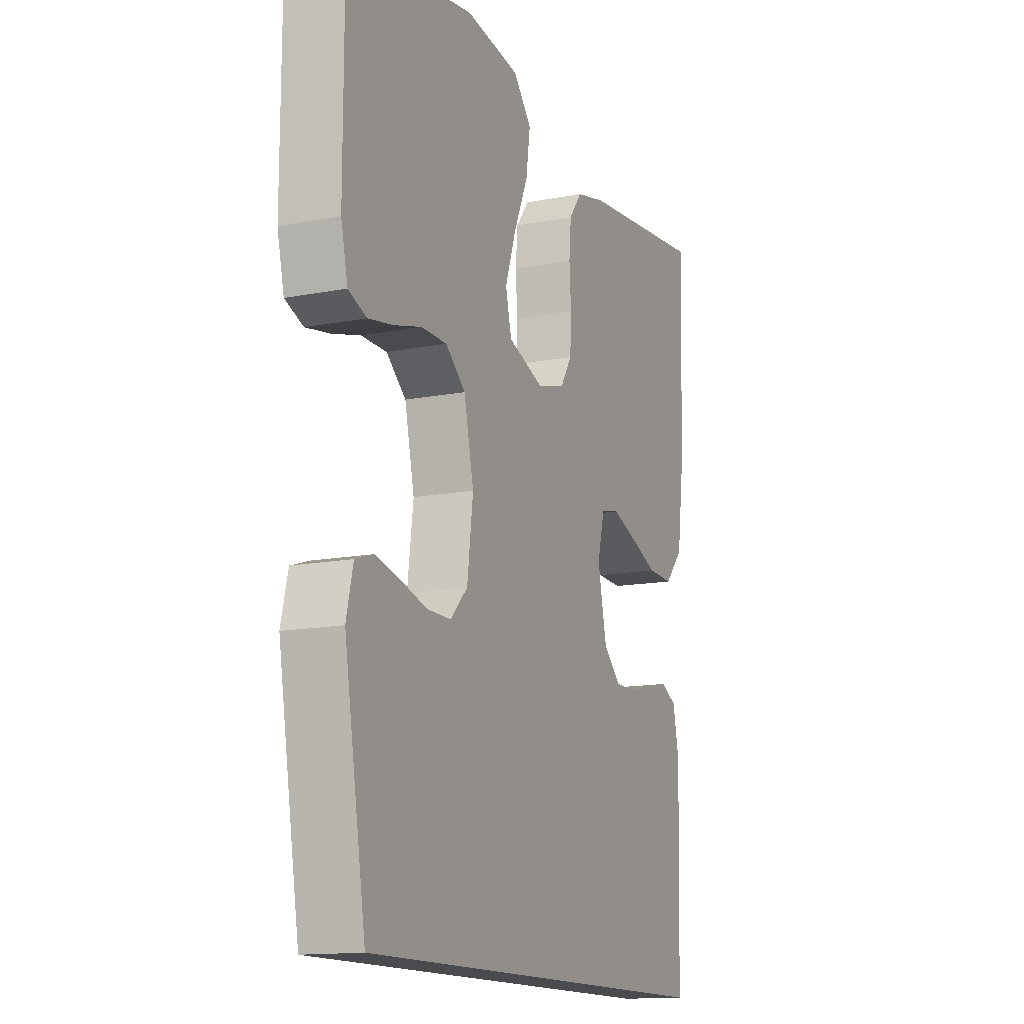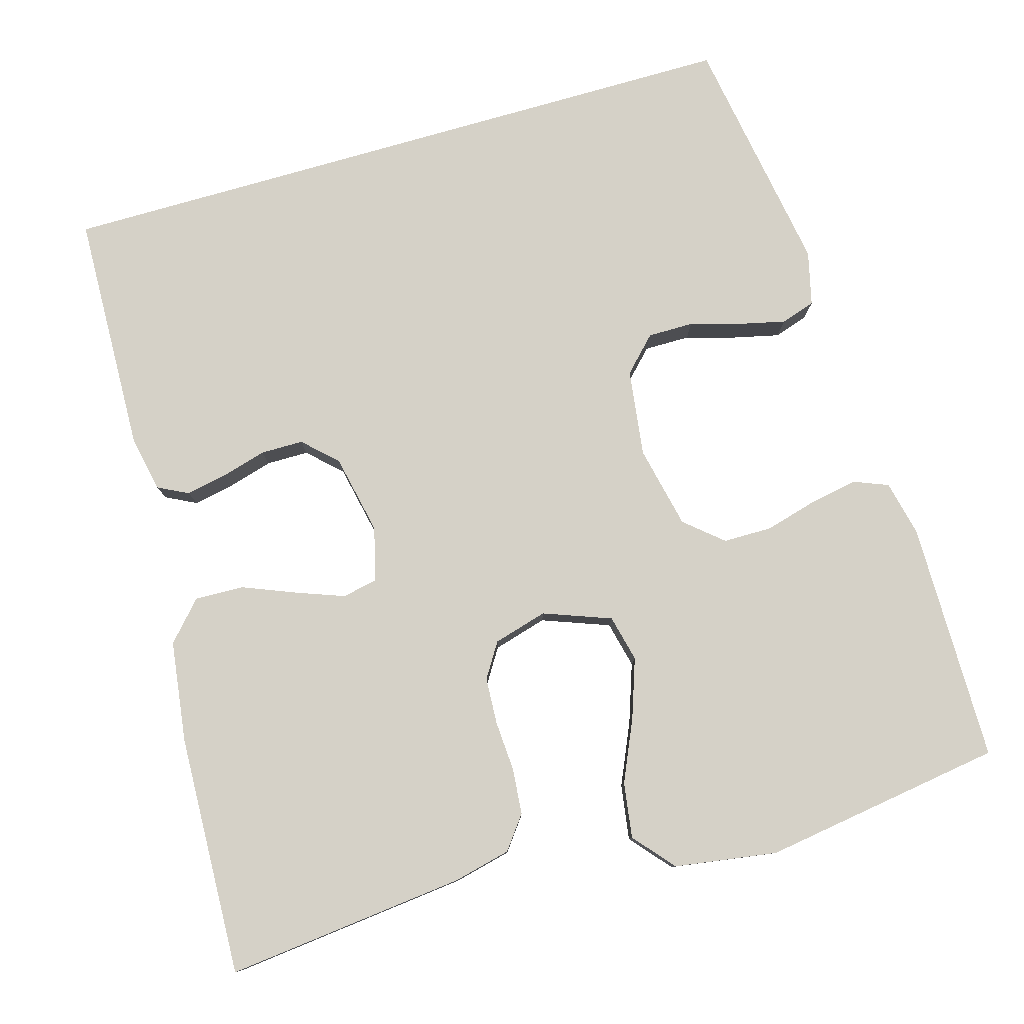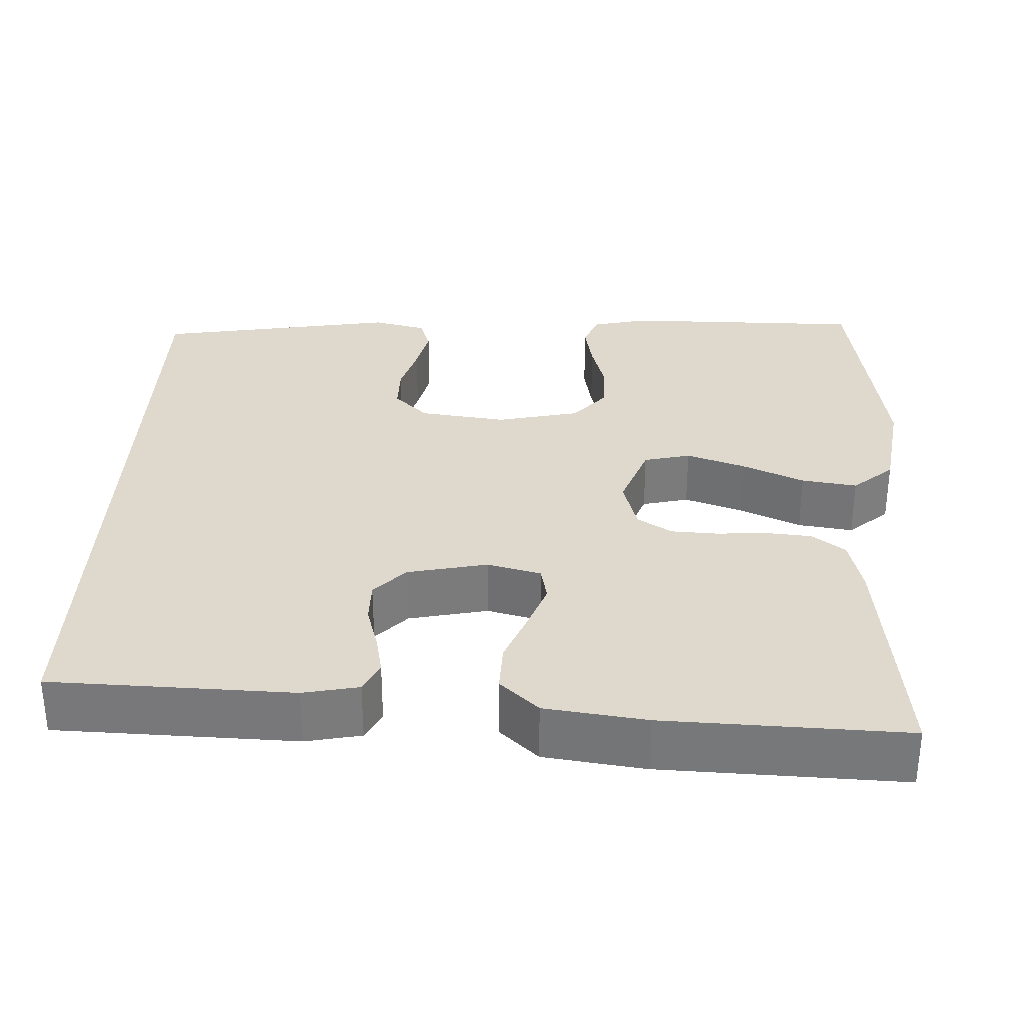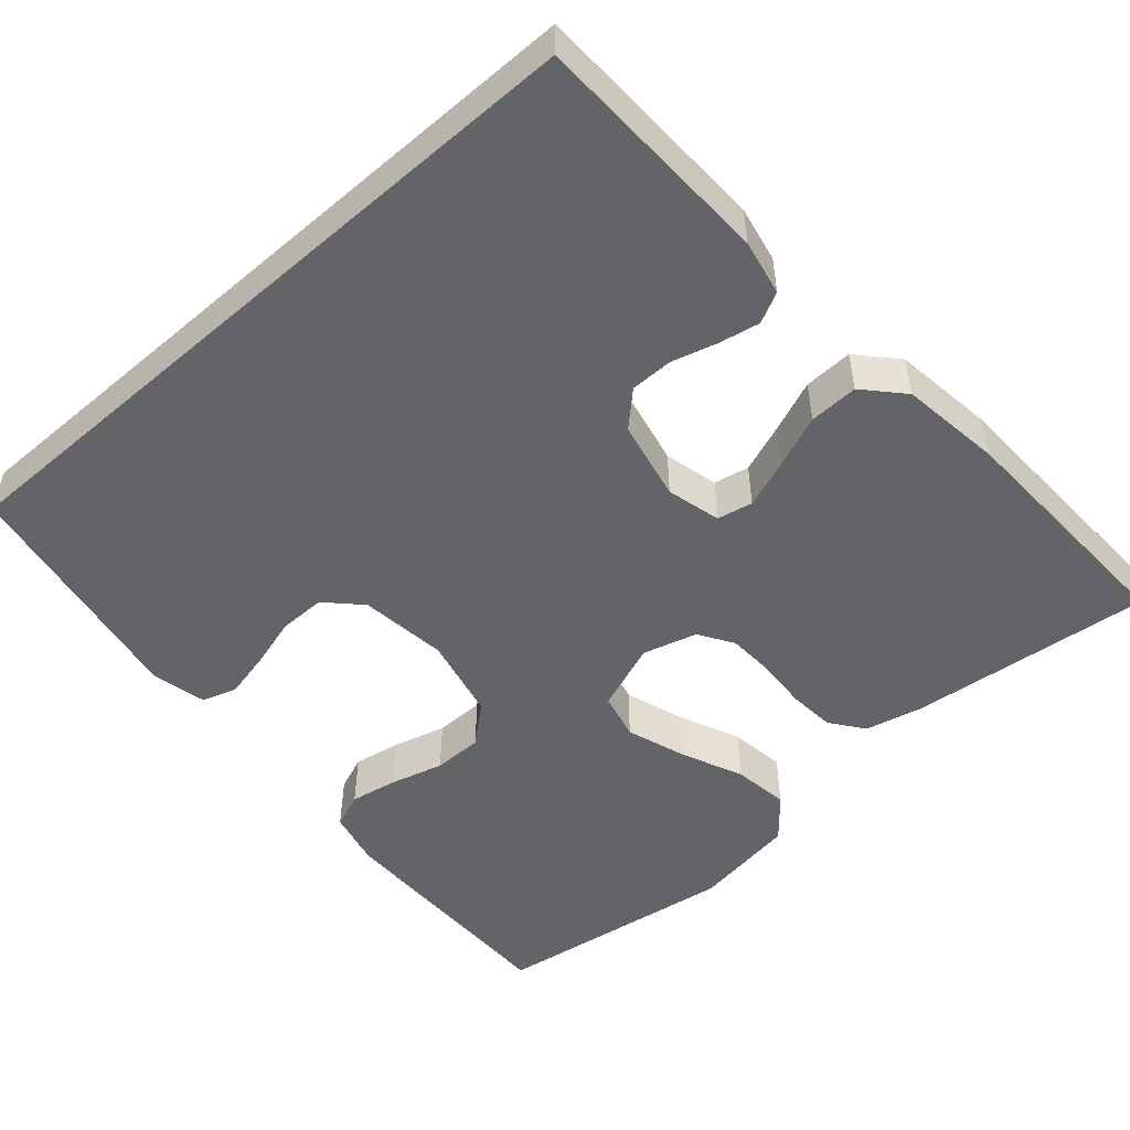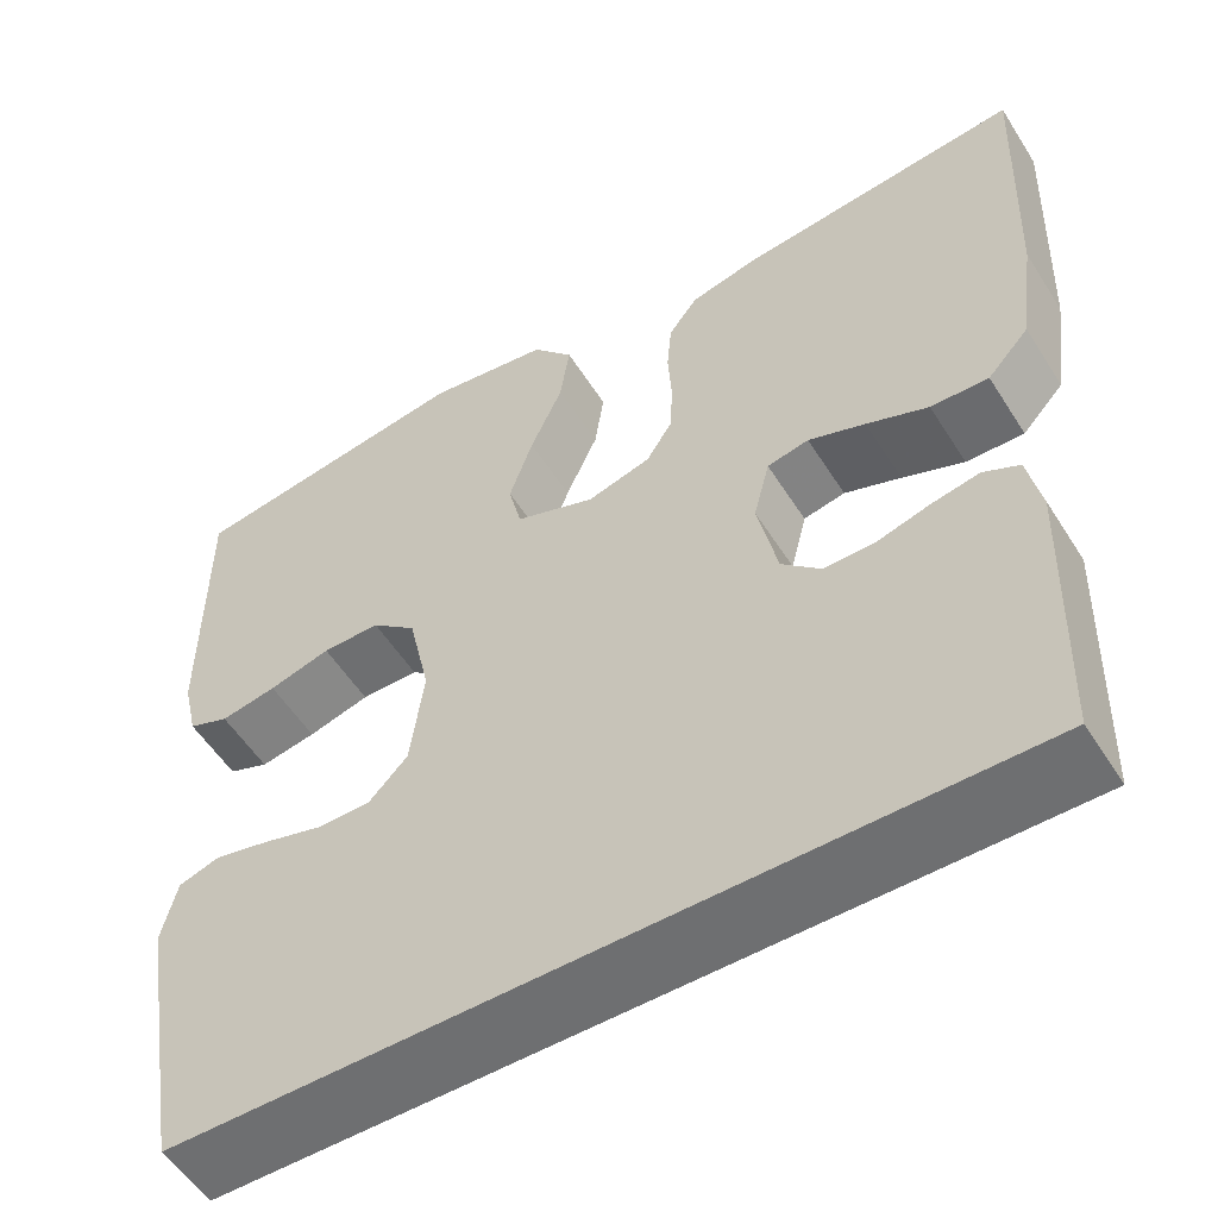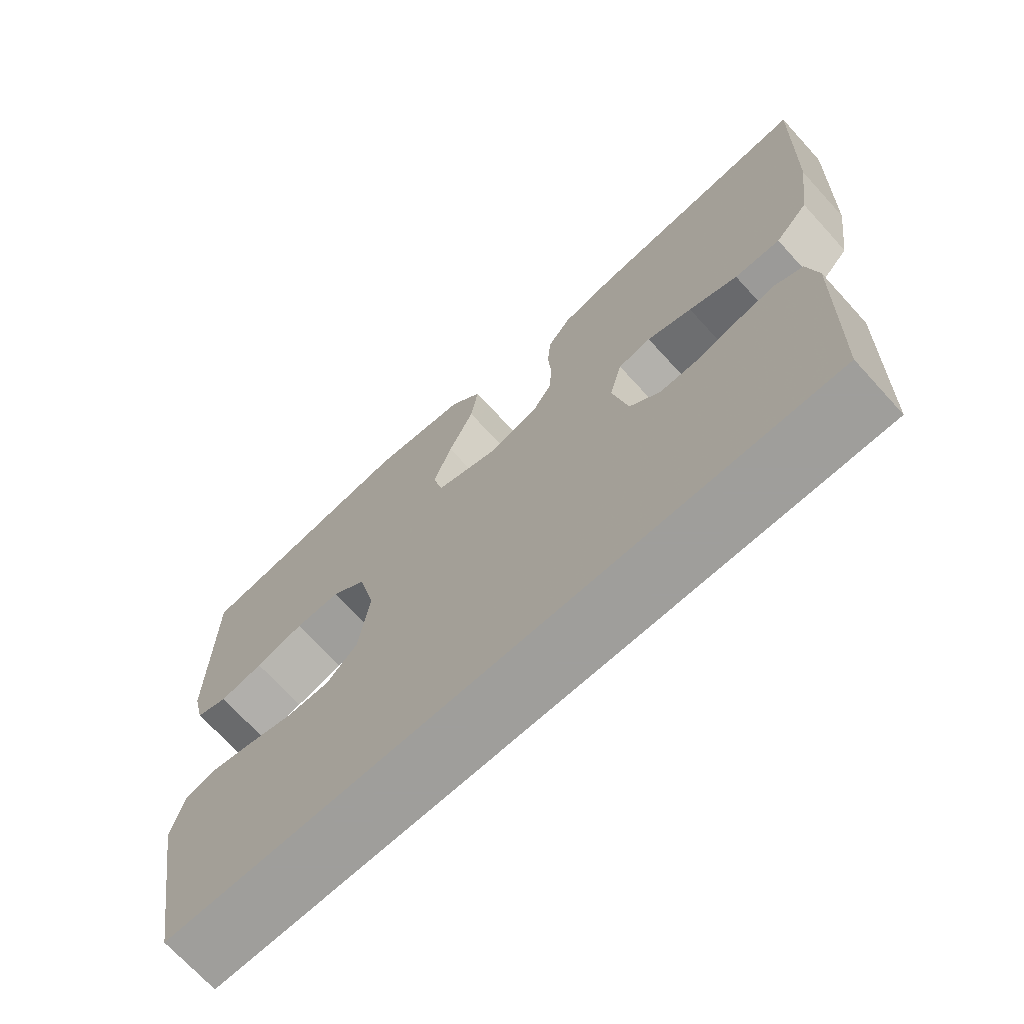
<metadata>
{"format":"obj","ext":"obj","renderer":"f3d","projection":"perspective","resolution":1024,"background":"white","views":[{"elev":-14.1,"azim":113.3,"up":"+Z"},{"elev":79.7,"azim":-16.0,"up":"+Y"},{"elev":32.0,"azim":-87.6,"up":"+Y"},{"elev":-51.2,"azim":-138.7,"up":"+Y"},{"elev":-54.6,"azim":-148.2,"up":"+Z"},{"elev":-70.8,"azim":-137.6,"up":"+Z"}]}
</metadata>
<code>
v 0.426 0.07 -0.5
v -0.446 0.07 -0.5
v -0.455 0.07 -0.2
v -0.441 0.07 -0.131
v -0.403 0.07 -0.112
v -0.352 0.07 -0.122
v -0.296 0.07 -0.138
v -0.243 0.07 -0.138
v -0.202 0.07 -0.099
v -0.181 0.07 0
v -0.198 0.07 0.067
v -0.242 0.07 0.076
v -0.302 0.07 0.054
v -0.367 0.07 0.028
v -0.428 0.07 0.026
v -0.472 0.07 0.074
v -0.489 0.07 0.2
v -0.5 0.07 0.5
v -0.2 0.07 0.467
v -0.129 0.07 0.45
v -0.098 0.07 0.409
v -0.093 0.07 0.352
v -0.097 0.07 0.289
v -0.094 0.07 0.231
v -0.067 0.07 0.188
v 0 0.07 0.169
v 0.084 0.07 0.2
v 0.098 0.07 0.258
v 0.073 0.07 0.331
v 0.039 0.07 0.408
v 0.029 0.07 0.477
v 0.072 0.07 0.527
v 0.2 0.07 0.546
v 0.5 0.07 0.5
v 0.5 0.07 0.2
v 0.484 0.07 0.131
v 0.441 0.07 0.114
v 0.382 0.07 0.125
v 0.317 0.07 0.143
v 0.256 0.07 0.143
v 0.209 0.07 0.103
v 0.186 0.07 0
v 0.2 0.07 -0.108
v 0.241 0.07 -0.15
v 0.298 0.07 -0.15
v 0.361 0.07 -0.132
v 0.418 0.07 -0.119
v 0.461 0.07 -0.133
v 0.477 0.07 -0.2
v 0.426 0 -0.5
v -0.446 0 -0.5
v -0.455 0 -0.2
v -0.441 0 -0.131
v -0.403 0 -0.112
v -0.352 0 -0.122
v -0.296 0 -0.138
v -0.243 0 -0.138
v -0.202 0 -0.099
v -0.181 0 0
v -0.198 0 0.067
v -0.242 0 0.076
v -0.302 0 0.054
v -0.367 0 0.028
v -0.428 0 0.026
v -0.472 0 0.074
v -0.489 0 0.2
v -0.5 0 0.5
v -0.2 0 0.467
v -0.129 0 0.45
v -0.098 0 0.409
v -0.093 0 0.352
v -0.097 0 0.289
v -0.094 0 0.231
v -0.067 0 0.188
v 0 0 0.169
v 0.084 0 0.2
v 0.098 0 0.258
v 0.073 0 0.331
v 0.039 0 0.408
v 0.029 0 0.477
v 0.072 0 0.527
v 0.2 0 0.546
v 0.5 0 0.5
v 0.5 0 0.2
v 0.484 0 0.131
v 0.441 0 0.114
v 0.382 0 0.125
v 0.317 0 0.143
v 0.256 0 0.143
v 0.209 0 0.103
v 0.186 0 0
v 0.2 0 -0.108
v 0.241 0 -0.15
v 0.298 0 -0.15
v 0.361 0 -0.132
v 0.418 0 -0.119
v 0.461 0 -0.133
v 0.477 0 -0.2
f 45 46 47 48
f 45 48 49 1
f 36 37 38 39
f 34 35 36 39
f 34 39 40
f 33 34 40 41
f 29 30 31 32
f 28 29 32 33
f 27 28 33 41
f 20 21 22 23
f 20 23 24
f 19 20 24
f 18 19 24
f 17 18 24 25
f 13 14 15 16
f 12 13 16 17
f 11 12 17 25
f 4 5 6 7
f 2 3 4 7
f 2 7 8
f 44 45 1 2
f 43 44 2 8
f 42 43 8 9
f 26 27 41 42
f 26 42 9 10
f 10 11 25 26
f 97 96 95 94
f 50 98 97 94
f 88 87 86 85
f 88 85 84 83
f 89 88 83
f 90 89 83 82
f 81 80 79 78
f 82 81 78 77
f 90 82 77 76
f 72 71 70 69
f 73 72 69
f 73 69 68
f 73 68 67
f 74 73 67 66
f 65 64 63 62
f 66 65 62 61
f 74 66 61 60
f 56 55 54 53
f 56 53 52 51
f 57 56 51
f 51 50 94 93
f 57 51 93 92
f 58 57 92 91
f 91 90 76 75
f 59 58 91 75
f 75 74 60 59
f 1 50 51 2
f 2 51 52 3
f 3 52 53 4
f 4 53 54 5
f 5 54 55 6
f 6 55 56 7
f 7 56 57 8
f 8 57 58 9
f 9 58 59 10
f 10 59 60 11
f 11 60 61 12
f 12 61 62 13
f 13 62 63 14
f 14 63 64 15
f 15 64 65 16
f 16 65 66 17
f 17 66 67 18
f 18 67 68 19
f 19 68 69 20
f 20 69 70 21
f 21 70 71 22
f 22 71 72 23
f 23 72 73 24
f 24 73 74 25
f 25 74 75 26
f 26 75 76 27
f 27 76 77 28
f 28 77 78 29
f 29 78 79 30
f 30 79 80 31
f 31 80 81 32
f 32 81 82 33
f 33 82 83 34
f 34 83 84 35
f 35 84 85 36
f 36 85 86 37
f 37 86 87 38
f 38 87 88 39
f 39 88 89 40
f 40 89 90 41
f 41 90 91 42
f 42 91 92 43
f 43 92 93 44
f 44 93 94 45
f 45 94 95 46
f 46 95 96 47
f 47 96 97 48
f 48 97 98 49
f 49 98 50 1

</code>
